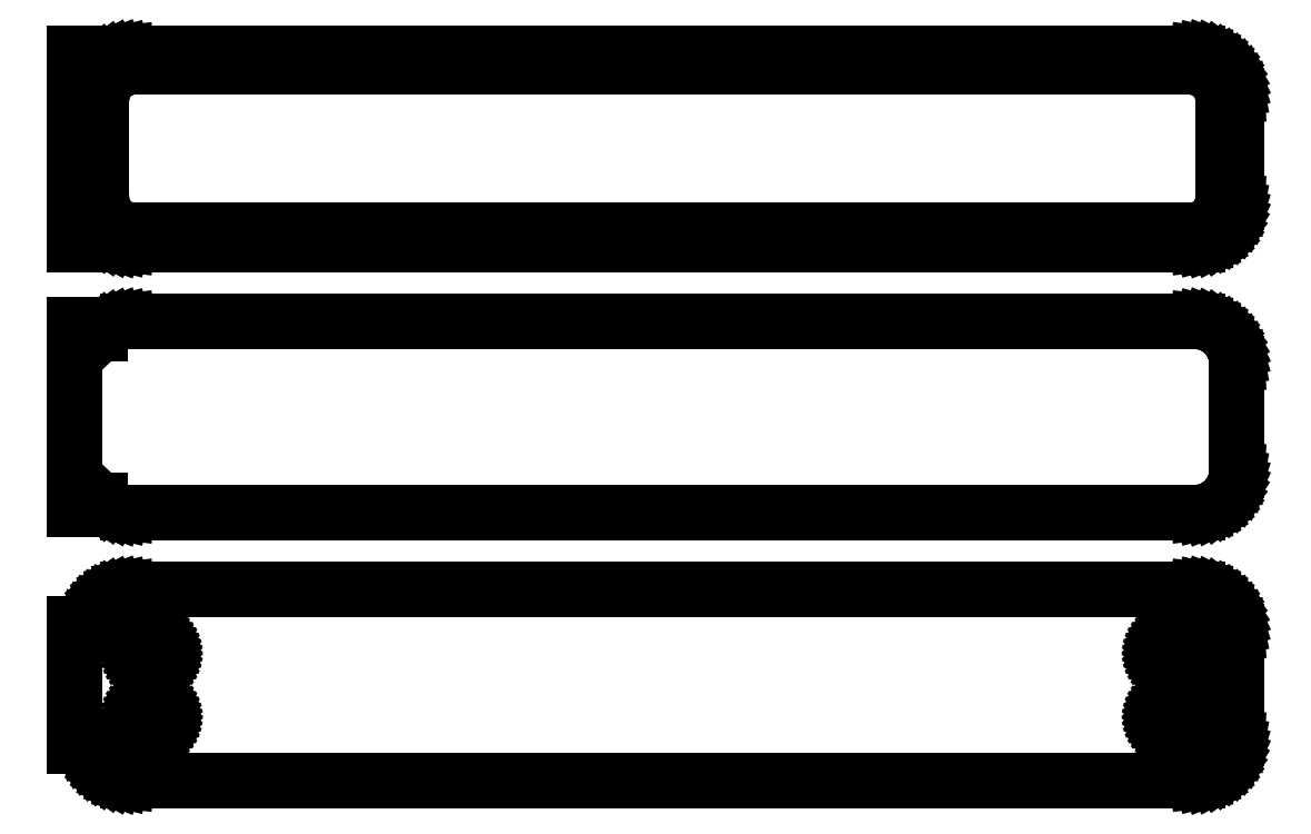
<metadata>
{"format":"dxf","ext":"dxf","renderer":"ezdxf+matplotlib","layout":"modelspace","background":"white","min_lineweight":24,"dpi":150}
</metadata>
<code>
0
SECTION
2
ENTITIES
0
LINE
8
0
10
-66
20
116.2
11
-65.69
21
115.9
0
LINE
8
0
10
-65.69
20
115.9
11
-65.18
21
115.5
0
LINE
8
0
10
-65.18
20
115.5
11
-64.63
21
115.2
0
LINE
8
0
10
-64.63
20
115.2
11
-64.05
21
115
0
LINE
8
0
10
-64.05
20
115
11
-63.44
21
114.8
0
LINE
8
0
10
-63.44
20
114.8
11
-62.81
21
114.8
0
LINE
8
0
10
-62.81
20
114.8
11
62.81
21
114.8
0
LINE
8
0
10
62.81
20
114.8
11
63.44
21
114.8
0
LINE
8
0
10
63.44
20
114.8
11
64.05
21
115
0
LINE
8
0
10
64.05
20
115
11
64.63
21
115.2
0
LINE
8
0
10
64.63
20
115.2
11
65.18
21
115.5
0
LINE
8
0
10
65.18
20
115.5
11
65.69
21
115.9
0
LINE
8
0
10
65.69
20
115.9
11
66.14
21
116.3
0
LINE
8
0
10
66.14
20
116.3
11
66.55
21
116.8
0
LINE
8
0
10
66.55
20
116.8
11
66.88
21
117.3
0
LINE
8
0
10
66.88
20
117.3
11
67.15
21
117.9
0
LINE
8
0
10
67.15
20
117.9
11
67.34
21
118.5
0
LINE
8
0
10
67.34
20
118.5
11
67.46
21
119.1
0
LINE
8
0
10
67.46
20
119.1
11
67.5
21
119.8
0
LINE
8
0
10
67.5
20
119.8
11
67.5
21
132.2
0
LINE
8
0
10
67.5
20
132.2
11
67.46
21
132.9
0
LINE
8
0
10
67.46
20
132.9
11
67.34
21
133.5
0
LINE
8
0
10
67.34
20
133.5
11
67.15
21
134.1
0
LINE
8
0
10
67.15
20
134.1
11
66.88
21
134.7
0
LINE
8
0
10
66.88
20
134.7
11
66.55
21
135.2
0
LINE
8
0
10
66.55
20
135.2
11
66.14
21
135.7
0
LINE
8
0
10
66.14
20
135.7
11
65.69
21
136.1
0
LINE
8
0
10
65.69
20
136.1
11
65.18
21
136.5
0
LINE
8
0
10
65.18
20
136.5
11
64.63
21
136.8
0
LINE
8
0
10
64.63
20
136.8
11
64.05
21
137
0
LINE
8
0
10
64.05
20
137
11
63.44
21
137.2
0
LINE
8
0
10
63.44
20
137.2
11
62.81
21
137.2
0
LINE
8
0
10
62.81
20
137.2
11
-62.81
21
137.2
0
LINE
8
0
10
-62.81
20
137.2
11
-63.44
21
137.2
0
LINE
8
0
10
-63.44
20
137.2
11
-64.05
21
137
0
LINE
8
0
10
-64.05
20
137
11
-64.63
21
136.8
0
LINE
8
0
10
-64.63
20
136.8
11
-65.18
21
136.5
0
LINE
8
0
10
-65.18
20
136.5
11
-65.69
21
136.1
0
LINE
8
0
10
-65.69
20
136.1
11
-66
21
135.8
0
LINE
8
0
10
-66
20
135.8
11
-66
21
137.2
0
LINE
8
0
10
-66
20
137.2
11
-69
21
137.2
0
LINE
8
0
10
-69
20
137.2
11
-69
21
114.8
0
LINE
8
0
10
-69
20
114.8
11
-66
21
114.8
0
LINE
8
0
10
-66
20
114.8
11
-66
21
116.2
0
LINE
8
0
10
-62.24
20
116.4
11
-62.73
21
116.4
0
LINE
8
0
10
-62.73
20
116.4
11
-63.2
21
116.6
0
LINE
8
0
10
-63.2
20
116.6
11
-63.65
21
116.7
0
LINE
8
0
10
-63.65
20
116.7
11
-64.08
21
117
0
LINE
8
0
10
-64.08
20
117
11
-64.47
21
117.3
0
LINE
8
0
10
-64.47
20
117.3
11
-64.82
21
117.6
0
LINE
8
0
10
-64.82
20
117.6
11
-65.13
21
118
0
LINE
8
0
10
-65.13
20
118
11
-65.39
21
118.4
0
LINE
8
0
10
-65.39
20
118.4
11
-65.6
21
118.8
0
LINE
8
0
10
-65.6
20
118.8
11
-65.75
21
119.3
0
LINE
8
0
10
-65.75
20
119.3
11
-65.84
21
119.8
0
LINE
8
0
10
-65.84
20
119.8
11
-65.87
21
120.2
0
LINE
8
0
10
-65.87
20
120.2
11
-65.87
21
131.8
0
LINE
8
0
10
-65.87
20
131.8
11
-65.84
21
132.2
0
LINE
8
0
10
-65.84
20
132.2
11
-65.75
21
132.7
0
LINE
8
0
10
-65.75
20
132.7
11
-65.6
21
133.2
0
LINE
8
0
10
-65.6
20
133.2
11
-65.39
21
133.6
0
LINE
8
0
10
-65.39
20
133.6
11
-65.13
21
134
0
LINE
8
0
10
-65.13
20
134
11
-64.82
21
134.4
0
LINE
8
0
10
-64.82
20
134.4
11
-64.47
21
134.7
0
LINE
8
0
10
-64.47
20
134.7
11
-64.08
21
135
0
LINE
8
0
10
-64.08
20
135
11
-63.65
21
135.3
0
LINE
8
0
10
-63.65
20
135.3
11
-63.2
21
135.4
0
LINE
8
0
10
-63.2
20
135.4
11
-62.73
21
135.6
0
LINE
8
0
10
-62.73
20
135.6
11
-62.24
21
135.6
0
LINE
8
0
10
-62.24
20
135.6
11
62.24
21
135.6
0
LINE
8
0
10
62.24
20
135.6
11
62.73
21
135.6
0
LINE
8
0
10
62.73
20
135.6
11
63.2
21
135.4
0
LINE
8
0
10
63.2
20
135.4
11
63.65
21
135.3
0
LINE
8
0
10
63.65
20
135.3
11
64.08
21
135
0
LINE
8
0
10
64.08
20
135
11
64.47
21
134.7
0
LINE
8
0
10
64.47
20
134.7
11
64.82
21
134.4
0
LINE
8
0
10
64.82
20
134.4
11
65.13
21
134
0
LINE
8
0
10
65.13
20
134
11
65.39
21
133.6
0
LINE
8
0
10
65.39
20
133.6
11
65.6
21
133.2
0
LINE
8
0
10
65.6
20
133.2
11
65.75
21
132.7
0
LINE
8
0
10
65.75
20
132.7
11
65.84
21
132.2
0
LINE
8
0
10
65.84
20
132.2
11
65.87
21
131.8
0
LINE
8
0
10
65.87
20
131.8
11
65.87
21
120.2
0
LINE
8
0
10
65.87
20
120.2
11
65.84
21
119.8
0
LINE
8
0
10
65.84
20
119.8
11
65.75
21
119.3
0
LINE
8
0
10
65.75
20
119.3
11
65.6
21
118.8
0
LINE
8
0
10
65.6
20
118.8
11
65.39
21
118.4
0
LINE
8
0
10
65.39
20
118.4
11
65.13
21
118
0
LINE
8
0
10
65.13
20
118
11
64.82
21
117.6
0
LINE
8
0
10
64.82
20
117.6
11
64.47
21
117.3
0
LINE
8
0
10
64.47
20
117.3
11
64.08
21
117
0
LINE
8
0
10
64.08
20
117
11
63.65
21
116.7
0
LINE
8
0
10
63.65
20
116.7
11
63.2
21
116.6
0
LINE
8
0
10
63.2
20
116.6
11
62.73
21
116.4
0
LINE
8
0
10
62.73
20
116.4
11
62.24
21
116.4
0
LINE
8
0
10
62.24
20
116.4
11
-62.24
21
116.4
0
LINE
8
0
10
63.44
20
83.34
11
64.05
21
83.49
0
LINE
8
0
10
64.05
20
83.49
11
64.63
21
83.73
0
LINE
8
0
10
64.63
20
83.73
11
65.18
21
84.03
0
LINE
8
0
10
65.18
20
84.03
11
65.69
21
84.4
0
LINE
8
0
10
65.69
20
84.4
11
66.14
21
84.83
0
LINE
8
0
10
66.14
20
84.83
11
66.55
21
85.31
0
LINE
8
0
10
66.55
20
85.31
11
66.88
21
85.84
0
LINE
8
0
10
66.88
20
85.84
11
67.15
21
86.41
0
LINE
8
0
10
67.15
20
86.41
11
67.34
21
87.01
0
LINE
8
0
10
67.34
20
87.01
11
67.46
21
87.62
0
LINE
8
0
10
67.46
20
87.62
11
67.5
21
88.25
0
LINE
8
0
10
67.5
20
88.25
11
67.5
21
100.8
0
LINE
8
0
10
67.5
20
100.8
11
67.46
21
101.4
0
LINE
8
0
10
67.46
20
101.4
11
67.34
21
102
0
LINE
8
0
10
67.34
20
102
11
67.15
21
102.6
0
LINE
8
0
10
67.15
20
102.6
11
66.88
21
103.2
0
LINE
8
0
10
66.88
20
103.2
11
66.55
21
103.7
0
LINE
8
0
10
66.55
20
103.7
11
66.14
21
104.2
0
LINE
8
0
10
66.14
20
104.2
11
65.69
21
104.6
0
LINE
8
0
10
65.69
20
104.6
11
65.18
21
105
0
LINE
8
0
10
65.18
20
105
11
64.63
21
105.3
0
LINE
8
0
10
64.63
20
105.3
11
64.05
21
105.5
0
LINE
8
0
10
64.05
20
105.5
11
63.44
21
105.7
0
LINE
8
0
10
63.44
20
105.7
11
62.81
21
105.7
0
LINE
8
0
10
62.81
20
105.7
11
-62.81
21
105.7
0
LINE
8
0
10
-62.81
20
105.7
11
-63.44
21
105.7
0
LINE
8
0
10
-63.44
20
105.7
11
-64.05
21
105.5
0
LINE
8
0
10
-64.05
20
105.5
11
-64.63
21
105.3
0
LINE
8
0
10
-64.63
20
105.3
11
-65.18
21
105
0
LINE
8
0
10
-65.18
20
105
11
-65.69
21
104.6
0
LINE
8
0
10
-65.69
20
104.6
11
-66
21
104.3
0
LINE
8
0
10
-66
20
104.3
11
-66
21
105.4
0
LINE
8
0
10
-66
20
105.4
11
-69
21
105.4
0
LINE
8
0
10
-69
20
105.4
11
-69
21
83.64
0
LINE
8
0
10
-69
20
83.64
11
-66
21
83.64
0
LINE
8
0
10
-66
20
83.64
11
-66
21
84.69
0
LINE
8
0
10
-66
20
84.69
11
-65.69
21
84.4
0
LINE
8
0
10
-65.69
20
84.4
11
-65.18
21
84.03
0
LINE
8
0
10
-65.18
20
84.03
11
-64.63
21
83.73
0
LINE
8
0
10
-64.63
20
83.73
11
-64.05
21
83.49
0
LINE
8
0
10
-64.05
20
83.49
11
-63.44
21
83.34
0
LINE
8
0
10
-63.44
20
83.34
11
-62.81
21
83.26
0
LINE
8
0
10
-62.81
20
83.26
11
62.81
21
83.26
0
LINE
8
0
10
62.81
20
83.26
11
63.44
21
83.34
0
LINE
8
0
10
63.44
20
51.84
11
64.05
21
51.99
0
LINE
8
0
10
64.05
20
51.99
11
64.63
21
52.23
0
LINE
8
0
10
64.63
20
52.23
11
65.18
21
52.53
0
LINE
8
0
10
65.18
20
52.53
11
65.69
21
52.9
0
LINE
8
0
10
65.69
20
52.9
11
66.14
21
53.33
0
LINE
8
0
10
66.14
20
53.33
11
66.55
21
53.81
0
LINE
8
0
10
66.55
20
53.81
11
66.88
21
54.34
0
LINE
8
0
10
66.88
20
54.34
11
67.15
21
54.91
0
LINE
8
0
10
67.15
20
54.91
11
67.34
21
55.51
0
LINE
8
0
10
67.34
20
55.51
11
67.46
21
56.12
0
LINE
8
0
10
67.46
20
56.12
11
67.5
21
56.75
0
LINE
8
0
10
67.5
20
56.75
11
67.5
21
69.25
0
LINE
8
0
10
67.5
20
69.25
11
67.46
21
69.88
0
LINE
8
0
10
67.46
20
69.88
11
67.34
21
70.49
0
LINE
8
0
10
67.34
20
70.49
11
67.15
21
71.09
0
LINE
8
0
10
67.15
20
71.09
11
66.88
21
71.66
0
LINE
8
0
10
66.88
20
71.66
11
66.55
21
72.19
0
LINE
8
0
10
66.55
20
72.19
11
66.14
21
72.67
0
LINE
8
0
10
66.14
20
72.67
11
65.69
21
73.1
0
LINE
8
0
10
65.69
20
73.1
11
65.18
21
73.47
0
LINE
8
0
10
65.18
20
73.47
11
64.63
21
73.77
0
LINE
8
0
10
64.63
20
73.77
11
64.05
21
74.01
0
LINE
8
0
10
64.05
20
74.01
11
63.44
21
74.16
0
LINE
8
0
10
63.44
20
74.16
11
62.81
21
74.24
0
LINE
8
0
10
62.81
20
74.24
11
-62.81
21
74.24
0
LINE
8
0
10
-62.81
20
74.24
11
-63.44
21
74.16
0
LINE
8
0
10
-63.44
20
74.16
11
-64.05
21
74.01
0
LINE
8
0
10
-64.05
20
74.01
11
-64.63
21
73.77
0
LINE
8
0
10
-64.63
20
73.77
11
-65.18
21
73.47
0
LINE
8
0
10
-65.18
20
73.47
11
-65.69
21
73.1
0
LINE
8
0
10
-65.69
20
73.1
11
-66.14
21
72.67
0
LINE
8
0
10
-66.14
20
72.67
11
-66.55
21
72.19
0
LINE
8
0
10
-66.55
20
72.19
11
-66.88
21
71.66
0
LINE
8
0
10
-66.88
20
71.66
11
-67.15
21
71.09
0
LINE
8
0
10
-67.15
20
71.09
11
-67.34
21
70.49
0
LINE
8
0
10
-67.34
20
70.49
11
-67.4
21
70.19
0
LINE
8
0
10
-67.4
20
70.19
11
-69
21
70.19
0
LINE
8
0
10
-69
20
70.19
11
-69
21
55.81
0
LINE
8
0
10
-69
20
55.81
11
-67.4
21
55.81
0
LINE
8
0
10
-67.4
20
55.81
11
-67.34
21
55.51
0
LINE
8
0
10
-67.34
20
55.51
11
-67.15
21
54.91
0
LINE
8
0
10
-67.15
20
54.91
11
-66.88
21
54.34
0
LINE
8
0
10
-66.88
20
54.34
11
-66.55
21
53.81
0
LINE
8
0
10
-66.55
20
53.81
11
-66.14
21
53.33
0
LINE
8
0
10
-66.14
20
53.33
11
-65.69
21
52.9
0
LINE
8
0
10
-65.69
20
52.9
11
-65.18
21
52.53
0
LINE
8
0
10
-65.18
20
52.53
11
-64.63
21
52.23
0
LINE
8
0
10
-64.63
20
52.23
11
-64.05
21
51.99
0
LINE
8
0
10
-64.05
20
51.99
11
-63.44
21
51.84
0
LINE
8
0
10
-63.44
20
51.84
11
-62.81
21
51.76
0
LINE
8
0
10
-62.81
20
51.76
11
62.81
21
51.76
0
LINE
8
0
10
62.81
20
51.76
11
63.44
21
51.84
0
LINE
8
0
10
59.89
20
64.95
11
59.66
21
64.98
0
LINE
8
0
10
59.66
20
64.98
11
59.44
21
65.04
0
LINE
8
0
10
59.44
20
65.04
11
59.23
21
65.12
0
LINE
8
0
10
59.23
20
65.12
11
59.04
21
65.23
0
LINE
8
0
10
59.04
20
65.23
11
58.85
21
65.36
0
LINE
8
0
10
58.85
20
65.36
11
58.69
21
65.52
0
LINE
8
0
10
58.69
20
65.52
11
58.54
21
65.69
0
LINE
8
0
10
58.54
20
65.69
11
58.42
21
65.88
0
LINE
8
0
10
58.42
20
65.88
11
58.33
21
66.09
0
LINE
8
0
10
58.33
20
66.09
11
58.26
21
66.3
0
LINE
8
0
10
58.26
20
66.3
11
58.21
21
66.52
0
LINE
8
0
10
58.21
20
66.52
11
58.2
21
66.75
0
LINE
8
0
10
58.2
20
66.75
11
58.21
21
66.98
0
LINE
8
0
10
58.21
20
66.98
11
58.26
21
67.2
0
LINE
8
0
10
58.26
20
67.2
11
58.33
21
67.41
0
LINE
8
0
10
58.33
20
67.41
11
58.42
21
67.62
0
LINE
8
0
10
58.42
20
67.62
11
58.54
21
67.81
0
LINE
8
0
10
58.54
20
67.81
11
58.69
21
67.98
0
LINE
8
0
10
58.69
20
67.98
11
58.85
21
68.14
0
LINE
8
0
10
58.85
20
68.14
11
59.04
21
68.27
0
LINE
8
0
10
59.04
20
68.27
11
59.23
21
68.38
0
LINE
8
0
10
59.23
20
68.38
11
59.44
21
68.46
0
LINE
8
0
10
59.44
20
68.46
11
59.66
21
68.52
0
LINE
8
0
10
59.66
20
68.52
11
59.89
21
68.55
0
LINE
8
0
10
59.89
20
68.55
11
60.11
21
68.55
0
LINE
8
0
10
60.11
20
68.55
11
60.34
21
68.52
0
LINE
8
0
10
60.34
20
68.52
11
60.56
21
68.46
0
LINE
8
0
10
60.56
20
68.46
11
60.77
21
68.38
0
LINE
8
0
10
60.77
20
68.38
11
60.96
21
68.27
0
LINE
8
0
10
60.96
20
68.27
11
61.15
21
68.14
0
LINE
8
0
10
61.15
20
68.14
11
61.31
21
67.98
0
LINE
8
0
10
61.31
20
67.98
11
61.46
21
67.81
0
LINE
8
0
10
61.46
20
67.81
11
61.58
21
67.62
0
LINE
8
0
10
61.58
20
67.62
11
61.67
21
67.41
0
LINE
8
0
10
61.67
20
67.41
11
61.74
21
67.2
0
LINE
8
0
10
61.74
20
67.2
11
61.79
21
66.98
0
LINE
8
0
10
61.79
20
66.98
11
61.8
21
66.75
0
LINE
8
0
10
61.8
20
66.75
11
61.79
21
66.52
0
LINE
8
0
10
61.79
20
66.52
11
61.74
21
66.3
0
LINE
8
0
10
61.74
20
66.3
11
61.67
21
66.09
0
LINE
8
0
10
61.67
20
66.09
11
61.58
21
65.88
0
LINE
8
0
10
61.58
20
65.88
11
61.46
21
65.69
0
LINE
8
0
10
61.46
20
65.69
11
61.31
21
65.52
0
LINE
8
0
10
61.31
20
65.52
11
61.15
21
65.36
0
LINE
8
0
10
61.15
20
65.36
11
60.96
21
65.23
0
LINE
8
0
10
60.96
20
65.23
11
60.77
21
65.12
0
LINE
8
0
10
60.77
20
65.12
11
60.56
21
65.04
0
LINE
8
0
10
60.56
20
65.04
11
60.34
21
64.98
0
LINE
8
0
10
60.34
20
64.98
11
60.11
21
64.95
0
LINE
8
0
10
60.11
20
64.95
11
59.89
21
64.95
0
LINE
8
0
10
-60.11
20
64.95
11
-60.34
21
64.98
0
LINE
8
0
10
-60.34
20
64.98
11
-60.56
21
65.04
0
LINE
8
0
10
-60.56
20
65.04
11
-60.77
21
65.12
0
LINE
8
0
10
-60.77
20
65.12
11
-60.96
21
65.23
0
LINE
8
0
10
-60.96
20
65.23
11
-61.15
21
65.36
0
LINE
8
0
10
-61.15
20
65.36
11
-61.31
21
65.52
0
LINE
8
0
10
-61.31
20
65.52
11
-61.46
21
65.69
0
LINE
8
0
10
-61.46
20
65.69
11
-61.58
21
65.88
0
LINE
8
0
10
-61.58
20
65.88
11
-61.67
21
66.09
0
LINE
8
0
10
-61.67
20
66.09
11
-61.74
21
66.3
0
LINE
8
0
10
-61.74
20
66.3
11
-61.79
21
66.52
0
LINE
8
0
10
-61.79
20
66.52
11
-61.8
21
66.75
0
LINE
8
0
10
-61.8
20
66.75
11
-61.79
21
66.98
0
LINE
8
0
10
-61.79
20
66.98
11
-61.74
21
67.2
0
LINE
8
0
10
-61.74
20
67.2
11
-61.67
21
67.41
0
LINE
8
0
10
-61.67
20
67.41
11
-61.58
21
67.62
0
LINE
8
0
10
-61.58
20
67.62
11
-61.46
21
67.81
0
LINE
8
0
10
-61.46
20
67.81
11
-61.31
21
67.98
0
LINE
8
0
10
-61.31
20
67.98
11
-61.15
21
68.14
0
LINE
8
0
10
-61.15
20
68.14
11
-60.96
21
68.27
0
LINE
8
0
10
-60.96
20
68.27
11
-60.77
21
68.38
0
LINE
8
0
10
-60.77
20
68.38
11
-60.56
21
68.46
0
LINE
8
0
10
-60.56
20
68.46
11
-60.34
21
68.52
0
LINE
8
0
10
-60.34
20
68.52
11
-60.11
21
68.55
0
LINE
8
0
10
-60.11
20
68.55
11
-59.89
21
68.55
0
LINE
8
0
10
-59.89
20
68.55
11
-59.66
21
68.52
0
LINE
8
0
10
-59.66
20
68.52
11
-59.44
21
68.46
0
LINE
8
0
10
-59.44
20
68.46
11
-59.23
21
68.38
0
LINE
8
0
10
-59.23
20
68.38
11
-59.04
21
68.27
0
LINE
8
0
10
-59.04
20
68.27
11
-58.85
21
68.14
0
LINE
8
0
10
-58.85
20
68.14
11
-58.69
21
67.98
0
LINE
8
0
10
-58.69
20
67.98
11
-58.54
21
67.81
0
LINE
8
0
10
-58.54
20
67.81
11
-58.42
21
67.62
0
LINE
8
0
10
-58.42
20
67.62
11
-58.33
21
67.41
0
LINE
8
0
10
-58.33
20
67.41
11
-58.26
21
67.2
0
LINE
8
0
10
-58.26
20
67.2
11
-58.21
21
66.98
0
LINE
8
0
10
-58.21
20
66.98
11
-58.2
21
66.75
0
LINE
8
0
10
-58.2
20
66.75
11
-58.21
21
66.52
0
LINE
8
0
10
-58.21
20
66.52
11
-58.26
21
66.3
0
LINE
8
0
10
-58.26
20
66.3
11
-58.33
21
66.09
0
LINE
8
0
10
-58.33
20
66.09
11
-58.42
21
65.88
0
LINE
8
0
10
-58.42
20
65.88
11
-58.54
21
65.69
0
LINE
8
0
10
-58.54
20
65.69
11
-58.69
21
65.52
0
LINE
8
0
10
-58.69
20
65.52
11
-58.85
21
65.36
0
LINE
8
0
10
-58.85
20
65.36
11
-59.04
21
65.23
0
LINE
8
0
10
-59.04
20
65.23
11
-59.23
21
65.12
0
LINE
8
0
10
-59.23
20
65.12
11
-59.44
21
65.04
0
LINE
8
0
10
-59.44
20
65.04
11
-59.66
21
64.98
0
LINE
8
0
10
-59.66
20
64.98
11
-59.89
21
64.95
0
LINE
8
0
10
-59.89
20
64.95
11
-60.11
21
64.95
0
LINE
8
0
10
-60.11
20
57.45
11
-60.34
21
57.48
0
LINE
8
0
10
-60.34
20
57.48
11
-60.56
21
57.54
0
LINE
8
0
10
-60.56
20
57.54
11
-60.77
21
57.62
0
LINE
8
0
10
-60.77
20
57.62
11
-60.96
21
57.73
0
LINE
8
0
10
-60.96
20
57.73
11
-61.15
21
57.86
0
LINE
8
0
10
-61.15
20
57.86
11
-61.31
21
58.02
0
LINE
8
0
10
-61.31
20
58.02
11
-61.46
21
58.19
0
LINE
8
0
10
-61.46
20
58.19
11
-61.58
21
58.38
0
LINE
8
0
10
-61.58
20
58.38
11
-61.67
21
58.59
0
LINE
8
0
10
-61.67
20
58.59
11
-61.74
21
58.8
0
LINE
8
0
10
-61.74
20
58.8
11
-61.79
21
59.02
0
LINE
8
0
10
-61.79
20
59.02
11
-61.8
21
59.25
0
LINE
8
0
10
-61.8
20
59.25
11
-61.79
21
59.48
0
LINE
8
0
10
-61.79
20
59.48
11
-61.74
21
59.7
0
LINE
8
0
10
-61.74
20
59.7
11
-61.67
21
59.91
0
LINE
8
0
10
-61.67
20
59.91
11
-61.58
21
60.12
0
LINE
8
0
10
-61.58
20
60.12
11
-61.46
21
60.31
0
LINE
8
0
10
-61.46
20
60.31
11
-61.31
21
60.48
0
LINE
8
0
10
-61.31
20
60.48
11
-61.15
21
60.64
0
LINE
8
0
10
-61.15
20
60.64
11
-60.96
21
60.77
0
LINE
8
0
10
-60.96
20
60.77
11
-60.77
21
60.88
0
LINE
8
0
10
-60.77
20
60.88
11
-60.56
21
60.96
0
LINE
8
0
10
-60.56
20
60.96
11
-60.34
21
61.02
0
LINE
8
0
10
-60.34
20
61.02
11
-60.11
21
61.05
0
LINE
8
0
10
-60.11
20
61.05
11
-59.89
21
61.05
0
LINE
8
0
10
-59.89
20
61.05
11
-59.66
21
61.02
0
LINE
8
0
10
-59.66
20
61.02
11
-59.44
21
60.96
0
LINE
8
0
10
-59.44
20
60.96
11
-59.23
21
60.88
0
LINE
8
0
10
-59.23
20
60.88
11
-59.04
21
60.77
0
LINE
8
0
10
-59.04
20
60.77
11
-58.85
21
60.64
0
LINE
8
0
10
-58.85
20
60.64
11
-58.69
21
60.48
0
LINE
8
0
10
-58.69
20
60.48
11
-58.54
21
60.31
0
LINE
8
0
10
-58.54
20
60.31
11
-58.42
21
60.12
0
LINE
8
0
10
-58.42
20
60.12
11
-58.33
21
59.91
0
LINE
8
0
10
-58.33
20
59.91
11
-58.26
21
59.7
0
LINE
8
0
10
-58.26
20
59.7
11
-58.21
21
59.48
0
LINE
8
0
10
-58.21
20
59.48
11
-58.2
21
59.25
0
LINE
8
0
10
-58.2
20
59.25
11
-58.21
21
59.02
0
LINE
8
0
10
-58.21
20
59.02
11
-58.26
21
58.8
0
LINE
8
0
10
-58.26
20
58.8
11
-58.33
21
58.59
0
LINE
8
0
10
-58.33
20
58.59
11
-58.42
21
58.38
0
LINE
8
0
10
-58.42
20
58.38
11
-58.54
21
58.19
0
LINE
8
0
10
-58.54
20
58.19
11
-58.69
21
58.02
0
LINE
8
0
10
-58.69
20
58.02
11
-58.85
21
57.86
0
LINE
8
0
10
-58.85
20
57.86
11
-59.04
21
57.73
0
LINE
8
0
10
-59.04
20
57.73
11
-59.23
21
57.62
0
LINE
8
0
10
-59.23
20
57.62
11
-59.44
21
57.54
0
LINE
8
0
10
-59.44
20
57.54
11
-59.66
21
57.48
0
LINE
8
0
10
-59.66
20
57.48
11
-59.89
21
57.45
0
LINE
8
0
10
-59.89
20
57.45
11
-60.11
21
57.45
0
LINE
8
0
10
59.89
20
57.45
11
59.66
21
57.48
0
LINE
8
0
10
59.66
20
57.48
11
59.44
21
57.54
0
LINE
8
0
10
59.44
20
57.54
11
59.23
21
57.62
0
LINE
8
0
10
59.23
20
57.62
11
59.04
21
57.73
0
LINE
8
0
10
59.04
20
57.73
11
58.85
21
57.86
0
LINE
8
0
10
58.85
20
57.86
11
58.69
21
58.02
0
LINE
8
0
10
58.69
20
58.02
11
58.54
21
58.19
0
LINE
8
0
10
58.54
20
58.19
11
58.42
21
58.38
0
LINE
8
0
10
58.42
20
58.38
11
58.33
21
58.59
0
LINE
8
0
10
58.33
20
58.59
11
58.26
21
58.8
0
LINE
8
0
10
58.26
20
58.8
11
58.21
21
59.02
0
LINE
8
0
10
58.21
20
59.02
11
58.2
21
59.25
0
LINE
8
0
10
58.2
20
59.25
11
58.21
21
59.48
0
LINE
8
0
10
58.21
20
59.48
11
58.26
21
59.7
0
LINE
8
0
10
58.26
20
59.7
11
58.33
21
59.91
0
LINE
8
0
10
58.33
20
59.91
11
58.42
21
60.12
0
LINE
8
0
10
58.42
20
60.12
11
58.54
21
60.31
0
LINE
8
0
10
58.54
20
60.31
11
58.69
21
60.48
0
LINE
8
0
10
58.69
20
60.48
11
58.85
21
60.64
0
LINE
8
0
10
58.85
20
60.64
11
59.04
21
60.77
0
LINE
8
0
10
59.04
20
60.77
11
59.23
21
60.88
0
LINE
8
0
10
59.23
20
60.88
11
59.44
21
60.96
0
LINE
8
0
10
59.44
20
60.96
11
59.66
21
61.02
0
LINE
8
0
10
59.66
20
61.02
11
59.89
21
61.05
0
LINE
8
0
10
59.89
20
61.05
11
60.11
21
61.05
0
LINE
8
0
10
60.11
20
61.05
11
60.34
21
61.02
0
LINE
8
0
10
60.34
20
61.02
11
60.56
21
60.96
0
LINE
8
0
10
60.56
20
60.96
11
60.77
21
60.88
0
LINE
8
0
10
60.77
20
60.88
11
60.96
21
60.77
0
LINE
8
0
10
60.96
20
60.77
11
61.15
21
60.64
0
LINE
8
0
10
61.15
20
60.64
11
61.31
21
60.48
0
LINE
8
0
10
61.31
20
60.48
11
61.46
21
60.31
0
LINE
8
0
10
61.46
20
60.31
11
61.58
21
60.12
0
LINE
8
0
10
61.58
20
60.12
11
61.67
21
59.91
0
LINE
8
0
10
61.67
20
59.91
11
61.74
21
59.7
0
LINE
8
0
10
61.74
20
59.7
11
61.79
21
59.48
0
LINE
8
0
10
61.79
20
59.48
11
61.8
21
59.25
0
LINE
8
0
10
61.8
20
59.25
11
61.79
21
59.02
0
LINE
8
0
10
61.79
20
59.02
11
61.74
21
58.8
0
LINE
8
0
10
61.74
20
58.8
11
61.67
21
58.59
0
LINE
8
0
10
61.67
20
58.59
11
61.58
21
58.38
0
LINE
8
0
10
61.58
20
58.38
11
61.46
21
58.19
0
LINE
8
0
10
61.46
20
58.19
11
61.31
21
58.02
0
LINE
8
0
10
61.31
20
58.02
11
61.15
21
57.86
0
LINE
8
0
10
61.15
20
57.86
11
60.96
21
57.73
0
LINE
8
0
10
60.96
20
57.73
11
60.77
21
57.62
0
LINE
8
0
10
60.77
20
57.62
11
60.56
21
57.54
0
LINE
8
0
10
60.56
20
57.54
11
60.34
21
57.48
0
LINE
8
0
10
60.34
20
57.48
11
60.11
21
57.45
0
LINE
8
0
10
60.11
20
57.45
11
59.89
21
57.45
0
ENDSEC
0
EOF

</code>
